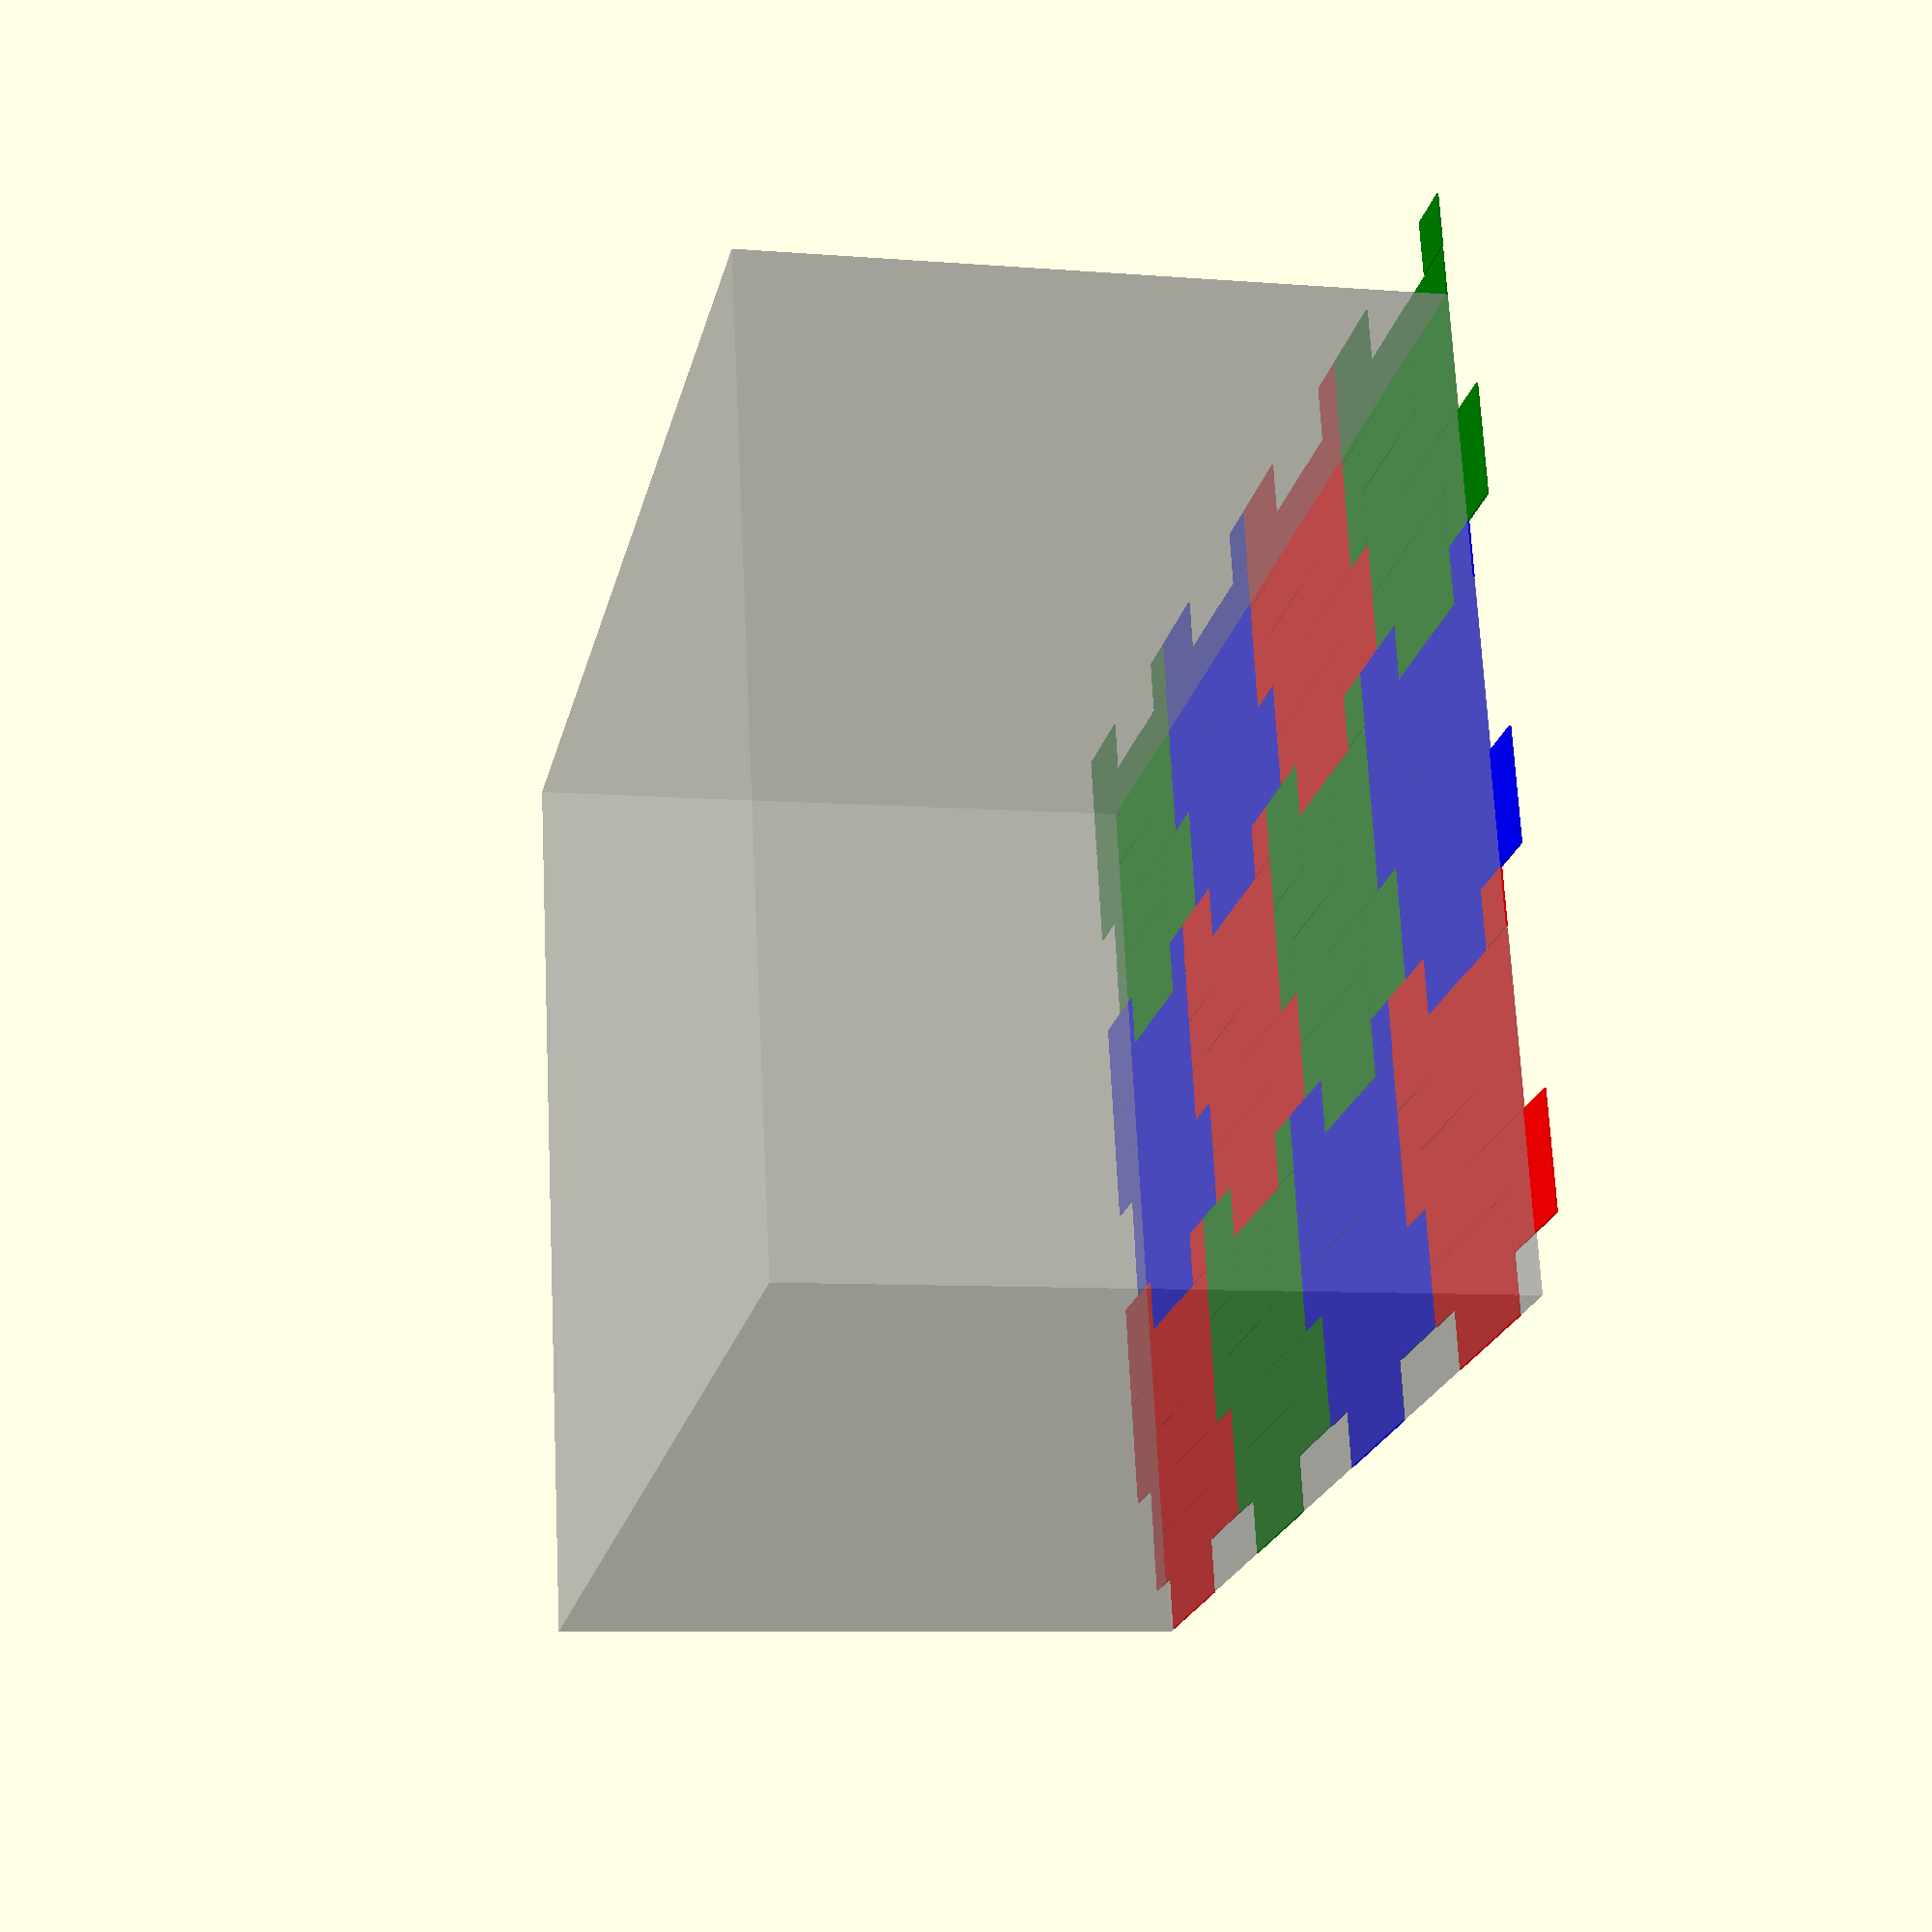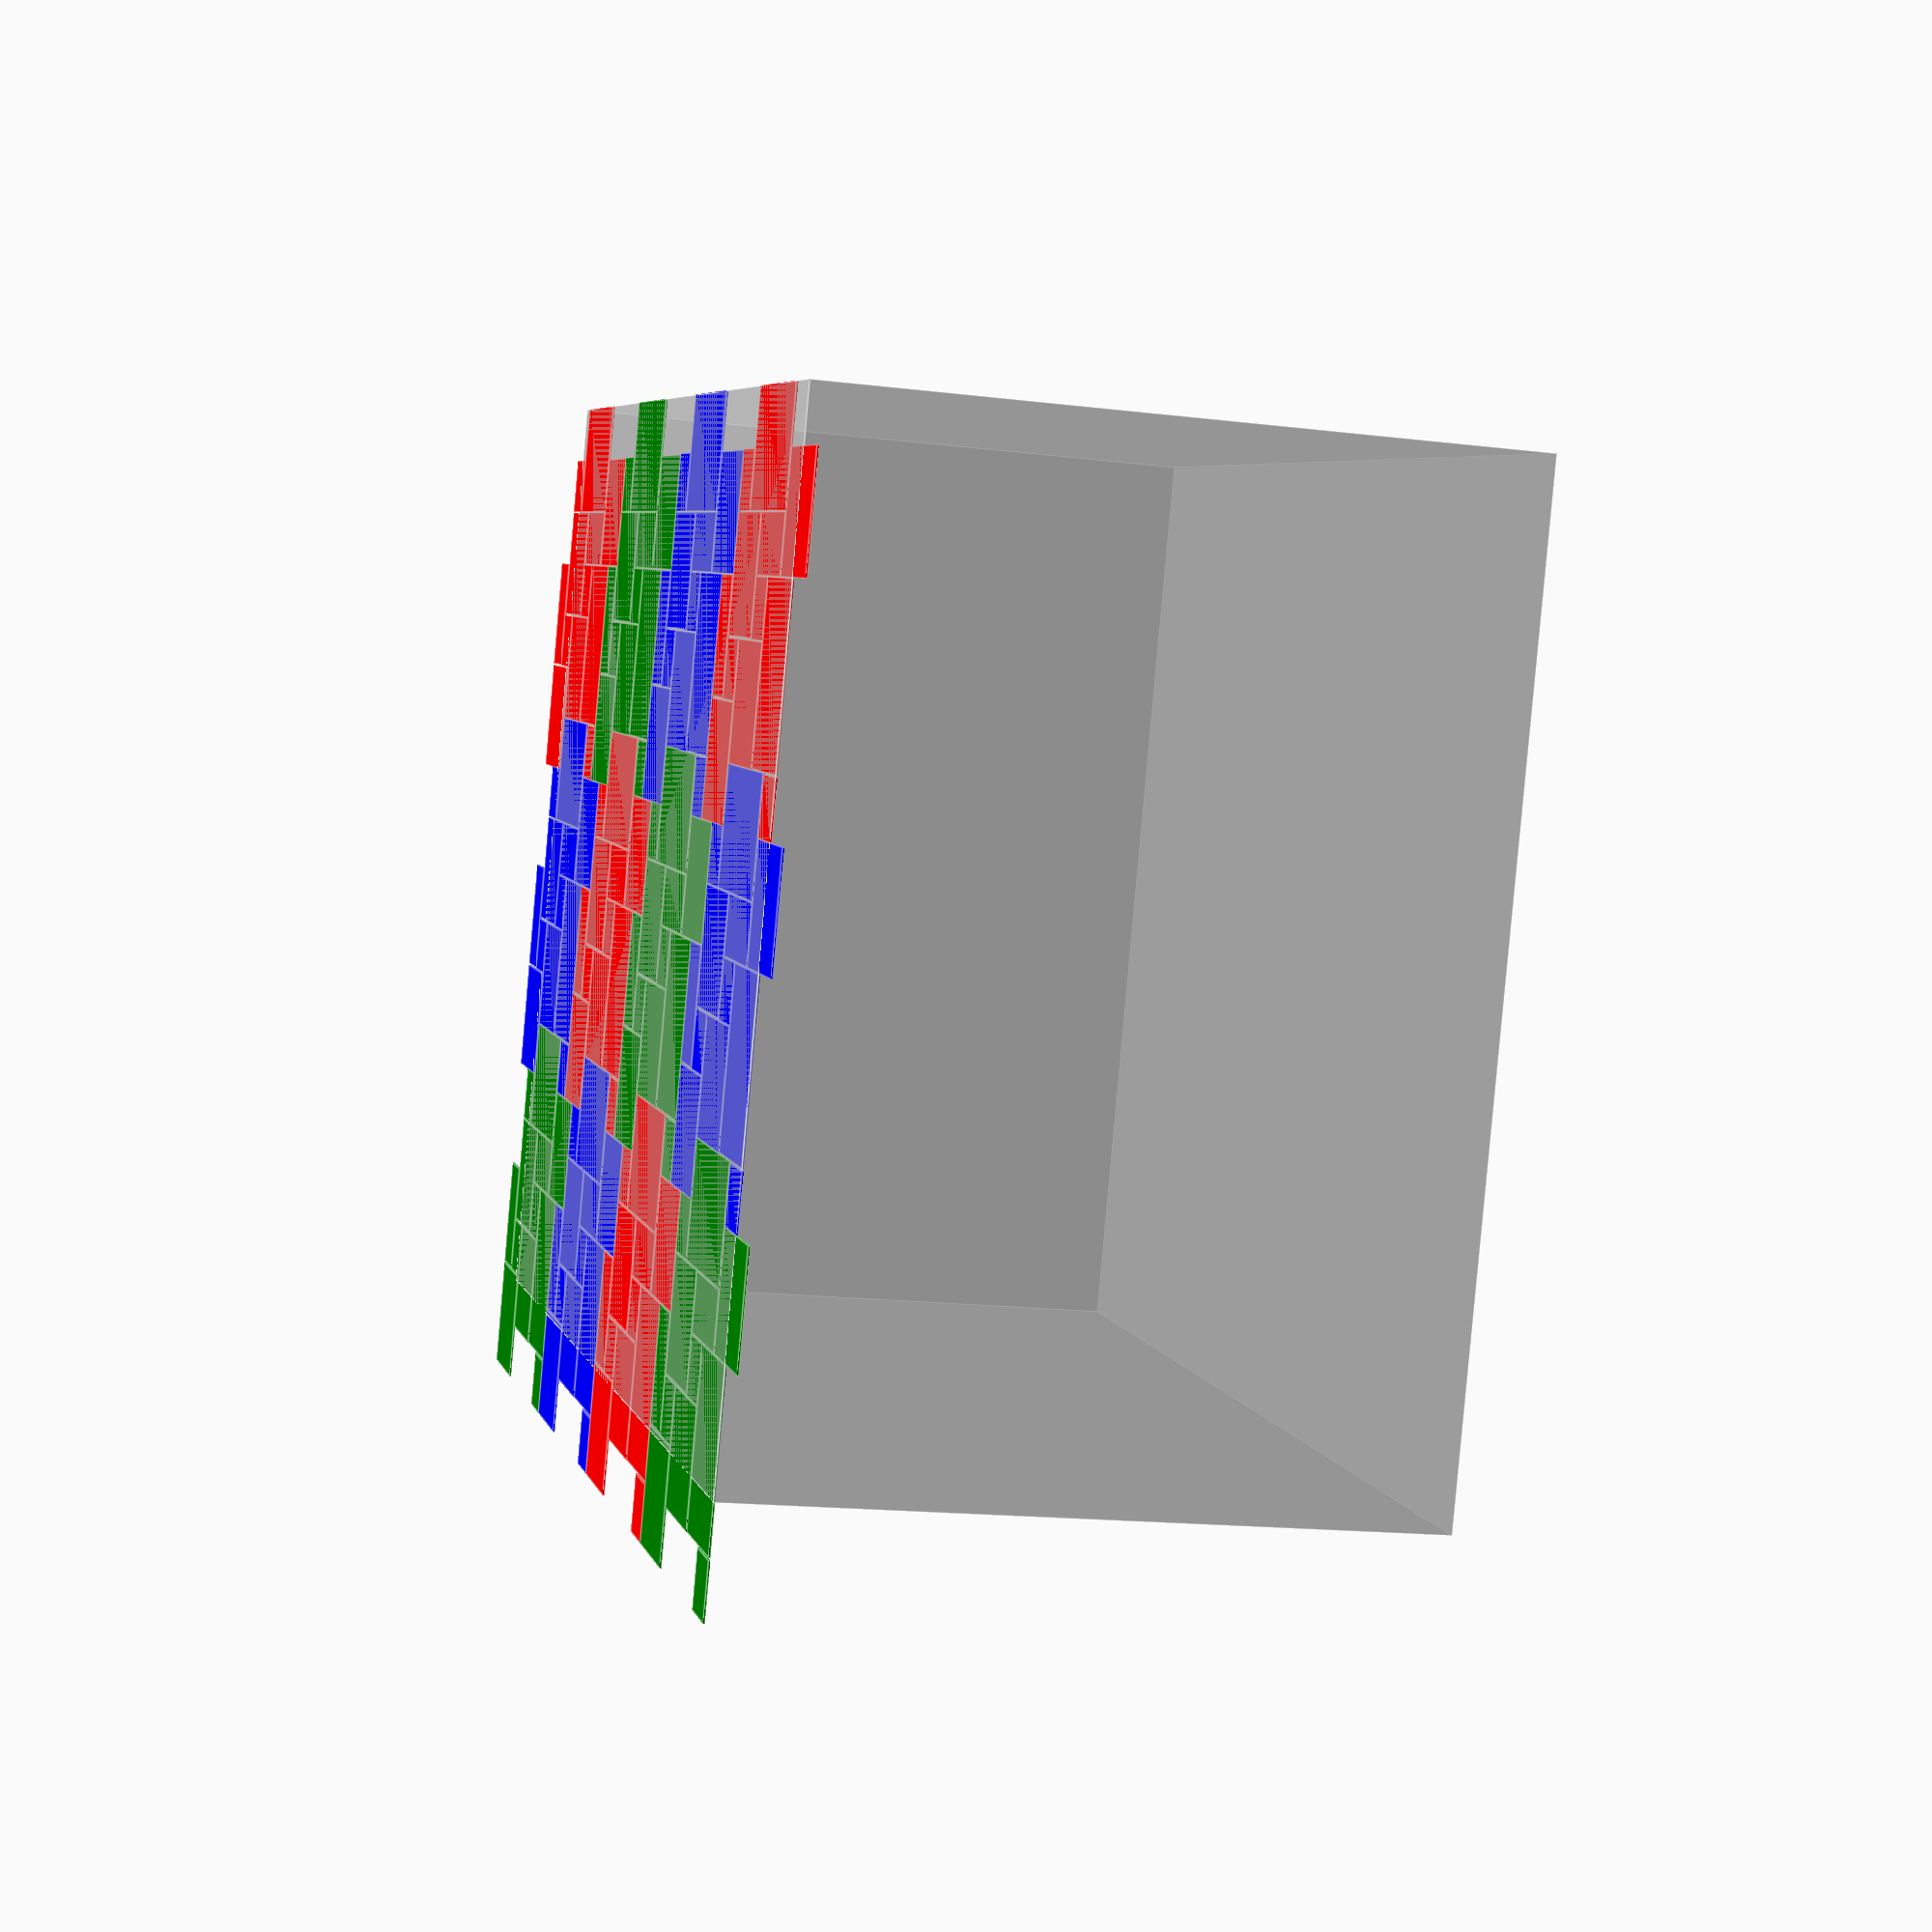
<openscad>

GROUT_SIZE=.125;
PATTERN_WIDTH=48+GROUT_SIZE*3;
PATTERN_LENGTH=48+GROUT_SIZE*3;
COLORS=[ "red", "blue", "green" ];

ROOM_WIDTH=11.5*12;
ROOM_LENGTH=15*12;
ROOM_HEIGHT=8*12;

module drawTile(width,height)
{
	cube([width,height,.25]);
}

module drawVersaille()
{
	rotate([0,0,-90])
	{
	drawTile(8,8);
	
	translate([8+GROUT_SIZE,0,0])
	drawTile(16,24);

	translate([16+GROUT_SIZE*2,24+GROUT_SIZE*2,0])
	drawTile(8,8);

	translate([-8-GROUT_SIZE,8+GROUT_SIZE,0])
	drawTile(16,16);

	translate([-16-GROUT_SIZE*2,8+GROUT_SIZE,0])
	drawTile(8,8);

	translate([-24-GROUT_SIZE*3,16+GROUT_SIZE*2,0])
	drawTile(16,16);

	translate([-24-GROUT_SIZE*3,0,0])
	drawTile(8,16);

	translate([-16-GROUT_SIZE*1,-8-GROUT_SIZE,0])
	drawTile(16,16);

	translate([-16-GROUT_SIZE*2,-16-GROUT_SIZE*2,0])
	drawTile(8,8);

	translate([-8-GROUT_SIZE*1,-24-GROUT_SIZE*2,0])
	drawTile(24,16);

	translate([0,-8-GROUT_SIZE*1,0])
	drawTile(16,8);

	translate([16+GROUT_SIZE*2,-16-GROUT_SIZE*1,0])
	drawTile(16,16);
	}
}

translate([-1*ROOM_WIDTH/2,-1*ROOM_LENGTH/2,0])
%cube([ROOM_WIDTH,ROOM_LENGTH,ROOM_HEIGHT]);

xCount=3;
yCount=4;
xSpacing=PATTERN_WIDTH;
ySpacing=PATTERN_LENGTH;

translate([-1*ROOM_WIDTH/2+PATTERN_WIDTH/2,-1*ROOM_LENGTH/2+PATTERN_LENGTH/2,0])
for ( x = [ 0 : xCount-1 ] )
{
	for ( y= [ 0 : yCount-1 ] )
	{
		color(COLORS[(x+y)%3])
		translate([x*xSpacing, y*ySpacing, 0])
		drawVersaille();
	}
}


</openscad>
<views>
elev=8.0 azim=257.1 roll=77.3 proj=p view=solid
elev=16.7 azim=68.6 roll=256.0 proj=p view=edges
</views>
